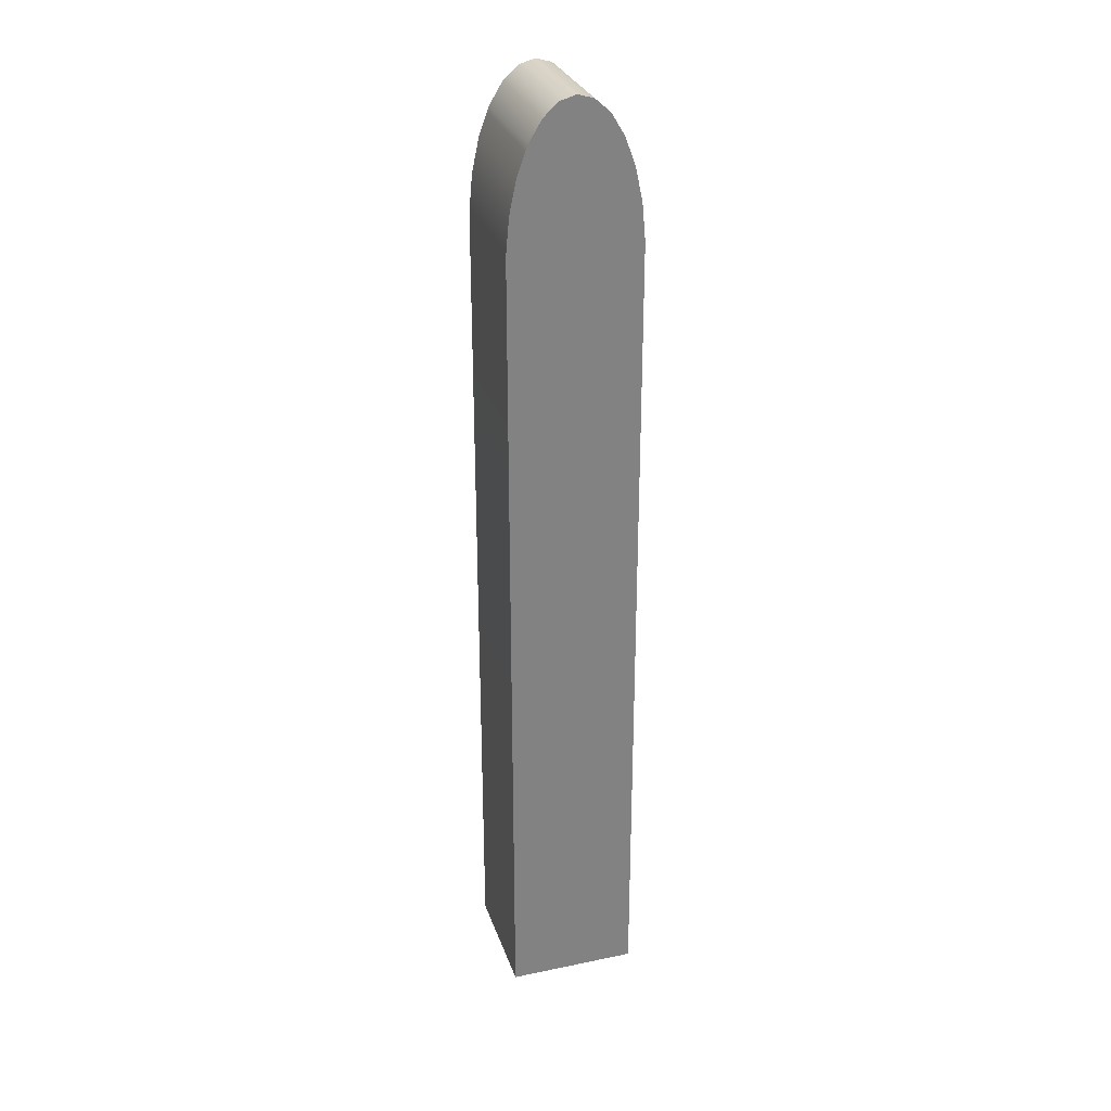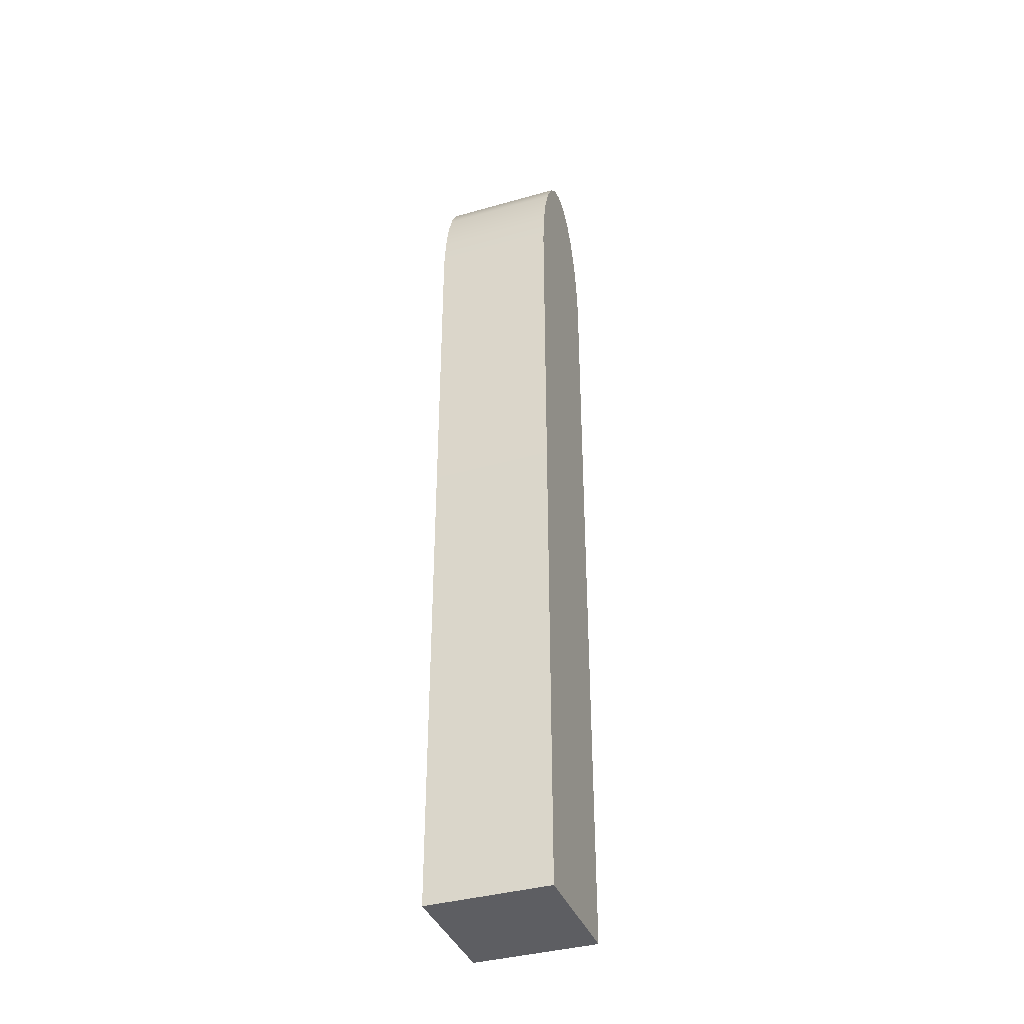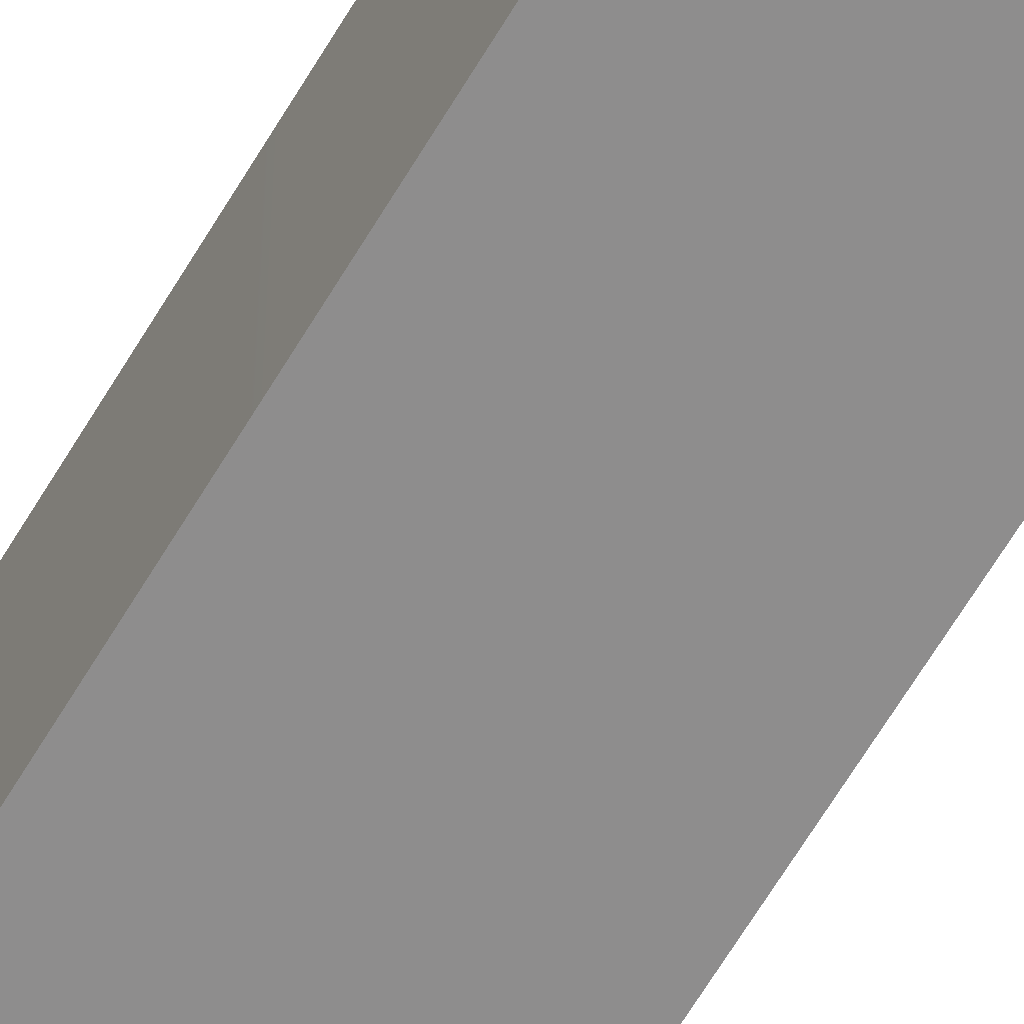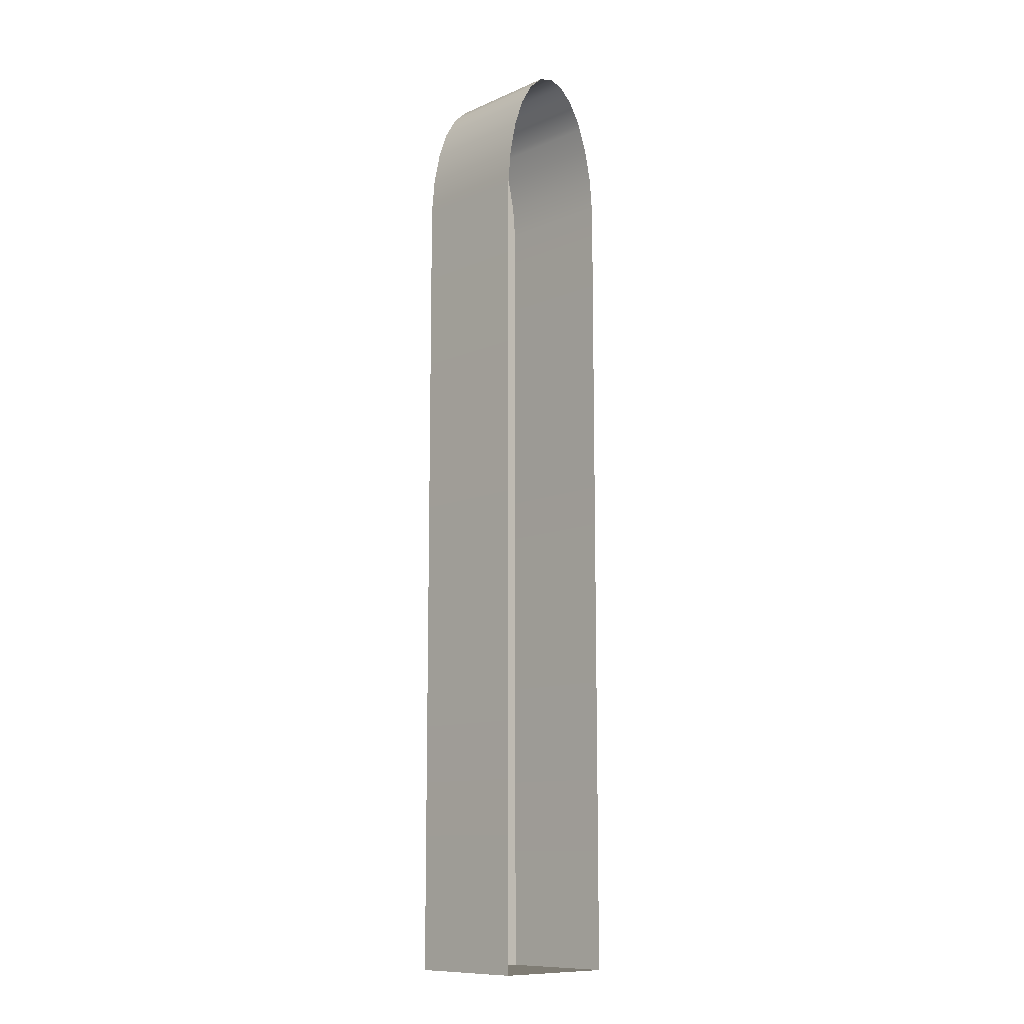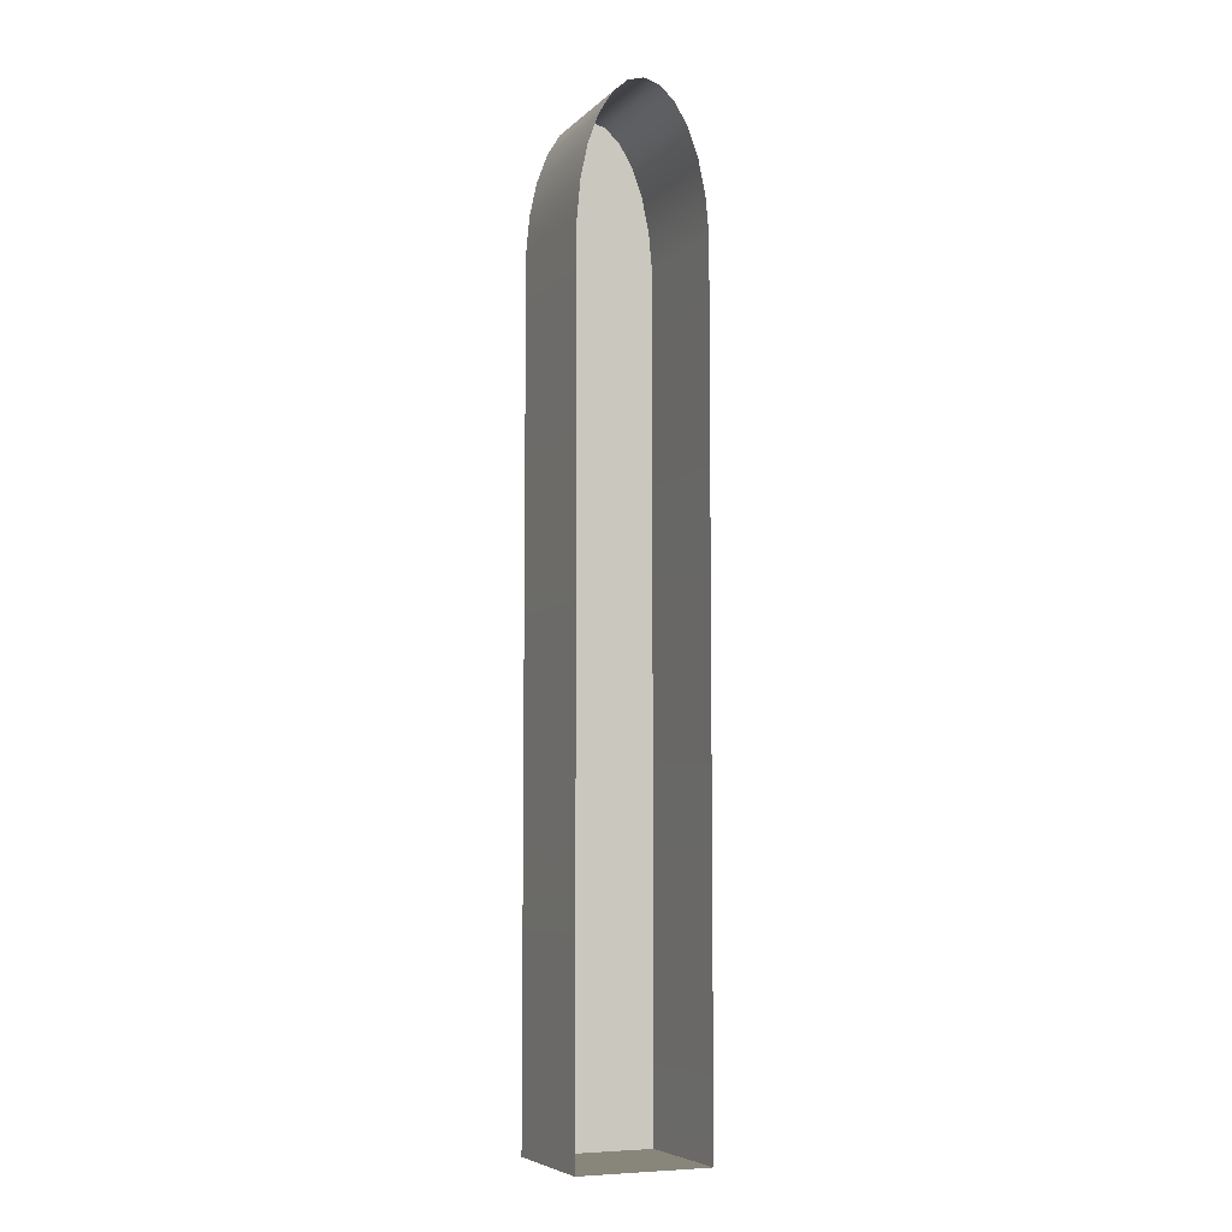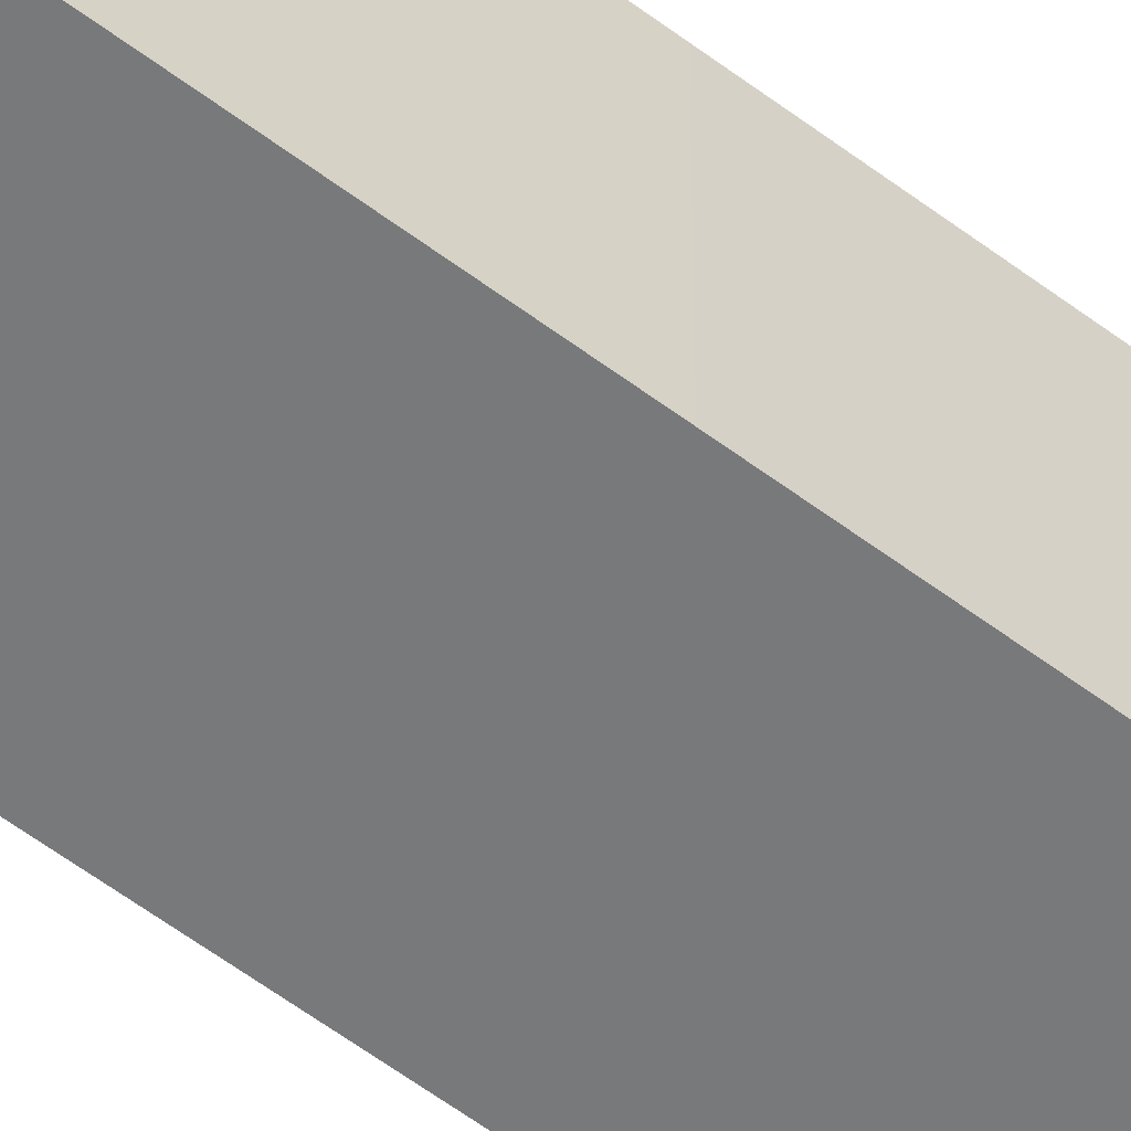
<metadata>
{"format":"obj","ext":"obj","renderer":"f3d","projection":"perspective","resolution":1024,"background":"white","views":[{"elev":29.2,"azim":-17.1,"up":"+Z"},{"elev":-38.3,"azim":-70.2,"up":"+Z"},{"elev":-64.7,"azim":149.3,"up":"+Y"},{"elev":-11.2,"azim":136.4,"up":"+Z"},{"elev":-6.4,"azim":156.5,"up":"+Z"},{"elev":-57.7,"azim":51.8,"up":"+Y"}]}
</metadata>
<code>
o #ID199
v -0.1305 -0.3835 0.7405
v -0.1146 -0.3835 0.639
v -0.1305 -0.3835 0.639
v -0.1146 -0.3835 0.7405
v -0.1301 -0.3835 0.745
v -0.115 -0.3835 0.745
v -0.1292 -0.3835 0.7491
v -0.1158 -0.3835 0.7491
v -0.1282 -0.3835 0.7519
v -0.1171 -0.3835 0.7526
v -0.1279 -0.3835 0.7526
v -0.1263 -0.3835 0.7552
v -0.1187 -0.3835 0.7552
v -0.1245 -0.3835 0.7569
v -0.1206 -0.3835 0.7569
v -0.1225 -0.3835 0.7575
v -0.1225 -0.3835 0.7575
v -0.1245 -0.3835 0.7569
v -0.1206 -0.3835 0.7569
v -0.1187 -0.3835 0.7552
v -0.1263 -0.3835 0.7552
v -0.1171 -0.3835 0.7526
v -0.1279 -0.3835 0.7526
v -0.1282 -0.3835 0.7519
v -0.1158 -0.3835 0.7491
v -0.1292 -0.3835 0.7491
v -0.115 -0.3835 0.745
v -0.1301 -0.3835 0.745
v -0.1146 -0.3835 0.7405
v -0.1305 -0.3835 0.7405
v -0.1146 -0.3835 0.639
v -0.1305 -0.3835 0.639
v -0.1305 -0.3835 0.7405
v -0.1301 -0.3682 0.745
v -0.1301 -0.3835 0.745
v -0.1305 -0.3682 0.7405
v -0.1305 -0.3682 0.7405
v -0.1305 -0.3835 0.7405
v -0.1301 -0.3682 0.745
v -0.1301 -0.3835 0.745
v -0.1292 -0.3682 0.7491
v -0.1292 -0.3835 0.7491
v -0.1292 -0.3682 0.7491
v -0.1292 -0.3835 0.7491
v -0.1282 -0.3682 0.7519
v -0.1282 -0.3835 0.7519
v -0.1282 -0.3682 0.7519
v -0.1282 -0.3835 0.7519
v -0.1282 -0.3835 0.7519
v -0.1279 -0.3682 0.7526
v -0.1279 -0.3835 0.7526
v -0.1282 -0.3682 0.7519
v -0.1282 -0.3682 0.7519
v -0.1282 -0.3835 0.7519
v -0.1279 -0.3682 0.7526
v -0.1279 -0.3835 0.7526
v -0.1263 -0.3682 0.7552
v -0.1263 -0.3835 0.7552
v -0.1263 -0.3682 0.7552
v -0.1263 -0.3835 0.7552
v -0.1245 -0.3682 0.7569
v -0.1245 -0.3835 0.7569
v -0.1245 -0.3835 0.7569
v -0.1245 -0.3682 0.7569
v -0.1225 -0.3682 0.7575
v -0.1225 -0.3835 0.7575
v -0.1225 -0.3835 0.7575
v -0.1225 -0.3682 0.7575
v -0.1206 -0.3682 0.7569
v -0.1206 -0.3835 0.7569
v -0.1206 -0.3835 0.7569
v -0.1206 -0.3682 0.7569
v -0.1187 -0.3682 0.7552
v -0.1187 -0.3835 0.7552
v -0.1187 -0.3835 0.7552
v -0.1187 -0.3682 0.7552
v -0.1171 -0.3835 0.7526
v -0.1171 -0.3682 0.7526
v -0.1171 -0.3682 0.7526
v -0.1171 -0.3835 0.7526
v -0.1158 -0.3835 0.7491
v -0.1158 -0.3682 0.7491
v -0.1158 -0.3682 0.7491
v -0.1158 -0.3835 0.7491
v -0.115 -0.3835 0.745
v -0.115 -0.3682 0.745
v -0.115 -0.3682 0.745
v -0.115 -0.3835 0.745
v -0.1146 -0.3835 0.7405
v -0.1146 -0.3682 0.7405
v -0.1146 -0.3682 0.7405
v -0.1146 -0.3835 0.7405
v -0.1146 -0.3835 0.639
v -0.1146 -0.3682 0.639
v -0.1146 -0.3682 0.639
v -0.1146 -0.3835 0.639
v -0.1146 -0.3835 0.639
v -0.1305 -0.3682 0.639
v -0.1305 -0.3835 0.639
v -0.1146 -0.3682 0.639
v -0.1146 -0.3682 0.639
v -0.1146 -0.3835 0.639
v -0.1305 -0.3682 0.639
v -0.1305 -0.3835 0.639
v -0.1305 -0.3835 0.639
v -0.1305 -0.3682 0.639
v -0.1305 -0.3682 0.639
v -0.1305 -0.3835 0.639
f 1 2 3
f 2 1 4
f 4 1 5
f 4 5 6
f 6 5 7
f 6 7 8
f 8 7 9
f 8 9 10
f 10 9 11
f 10 11 12
f 10 12 13
f 13 12 14
f 13 14 15
f 15 14 16
f 17 18 19
f 19 18 20
f 18 21 20
f 20 21 22
f 21 23 22
f 23 24 22
f 22 24 25
f 24 26 25
f 25 26 27
f 26 28 27
f 27 28 29
f 28 30 29
f 29 30 31
f 32 31 30
f 33 34 35
f 34 33 36
f 37 38 39
f 40 39 38
f 35 41 42
f 41 35 34
f 39 40 43
f 44 43 40
f 42 45 46
f 45 42 41
f 43 44 47
f 48 47 44
f 49 50 51
f 50 49 52
f 53 54 55
f 56 55 54
f 51 57 58
f 57 51 50
f 55 56 59
f 60 59 56
f 61 58 57
f 58 61 62
f 63 64 60
f 59 60 64
f 65 62 61
f 62 65 66
f 67 68 63
f 64 63 68
f 69 66 65
f 66 69 70
f 71 72 67
f 68 67 72
f 73 70 69
f 70 73 74
f 75 76 71
f 72 71 76
f 73 77 74
f 77 73 78
f 79 76 80
f 75 80 76
f 78 81 77
f 81 78 82
f 83 79 84
f 80 84 79
f 82 85 81
f 85 82 86
f 87 83 88
f 84 88 83
f 86 89 85
f 89 86 90
f 91 87 92
f 88 92 87
f 90 93 89
f 93 90 94
f 95 91 96
f 92 96 91
f 97 98 99
f 98 97 100
f 101 102 103
f 104 103 102
f 105 36 33
f 36 105 106
f 107 108 37
f 38 37 108

</code>
